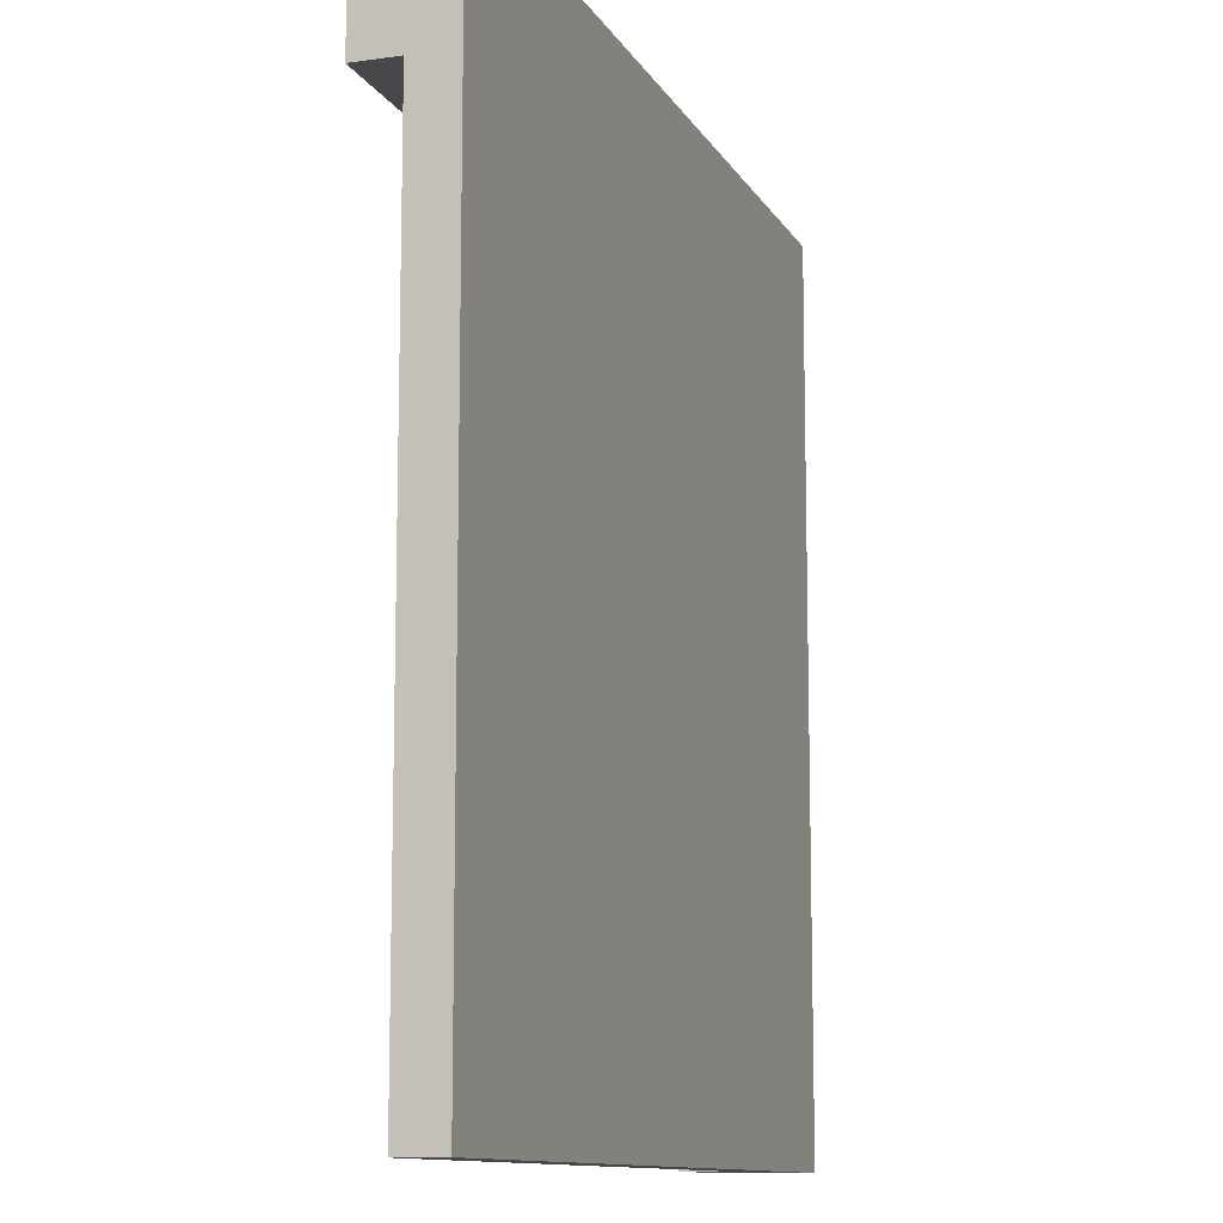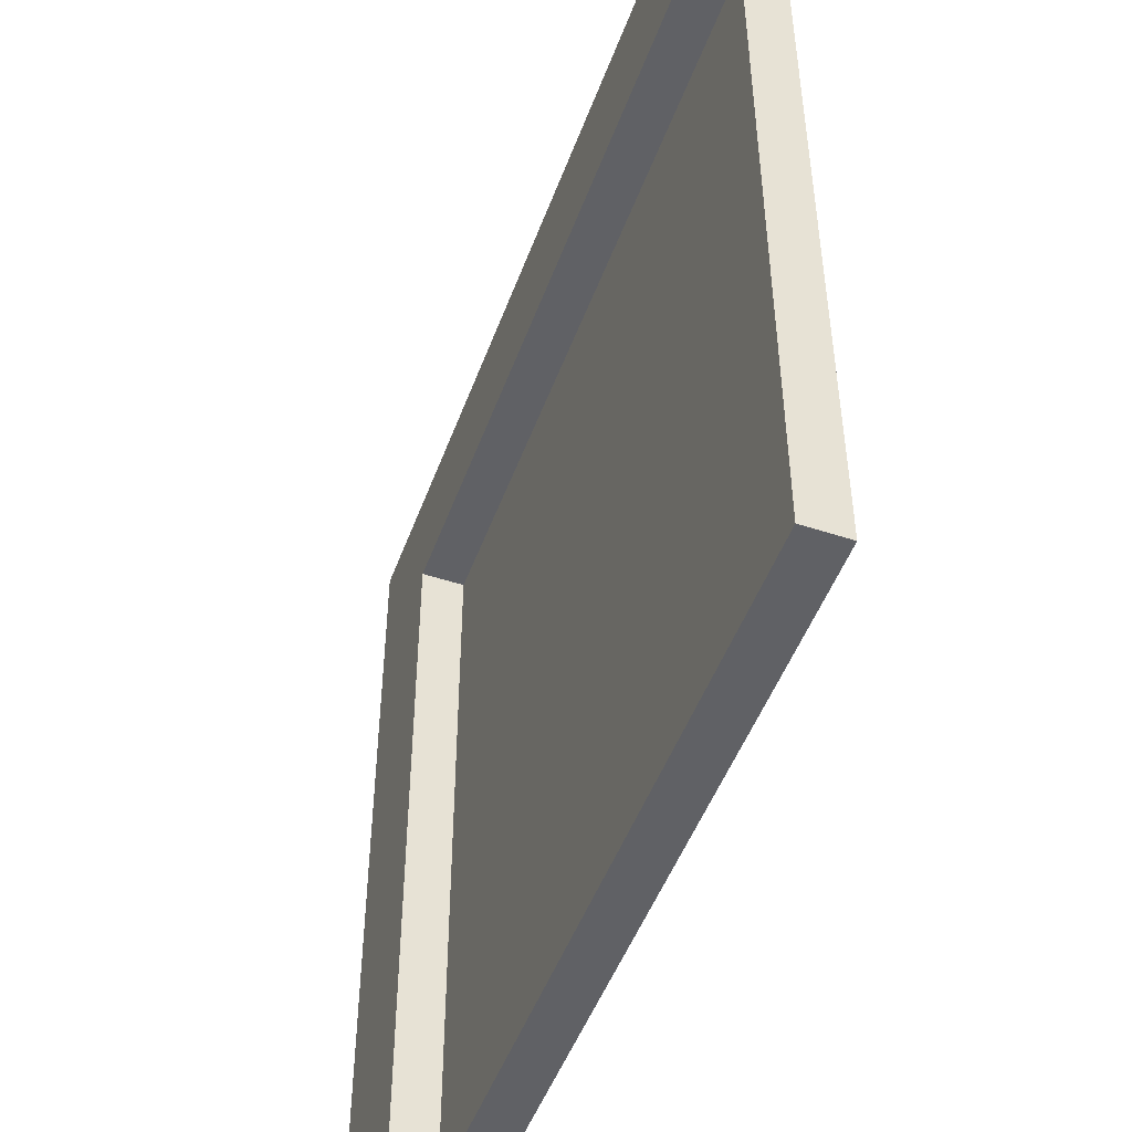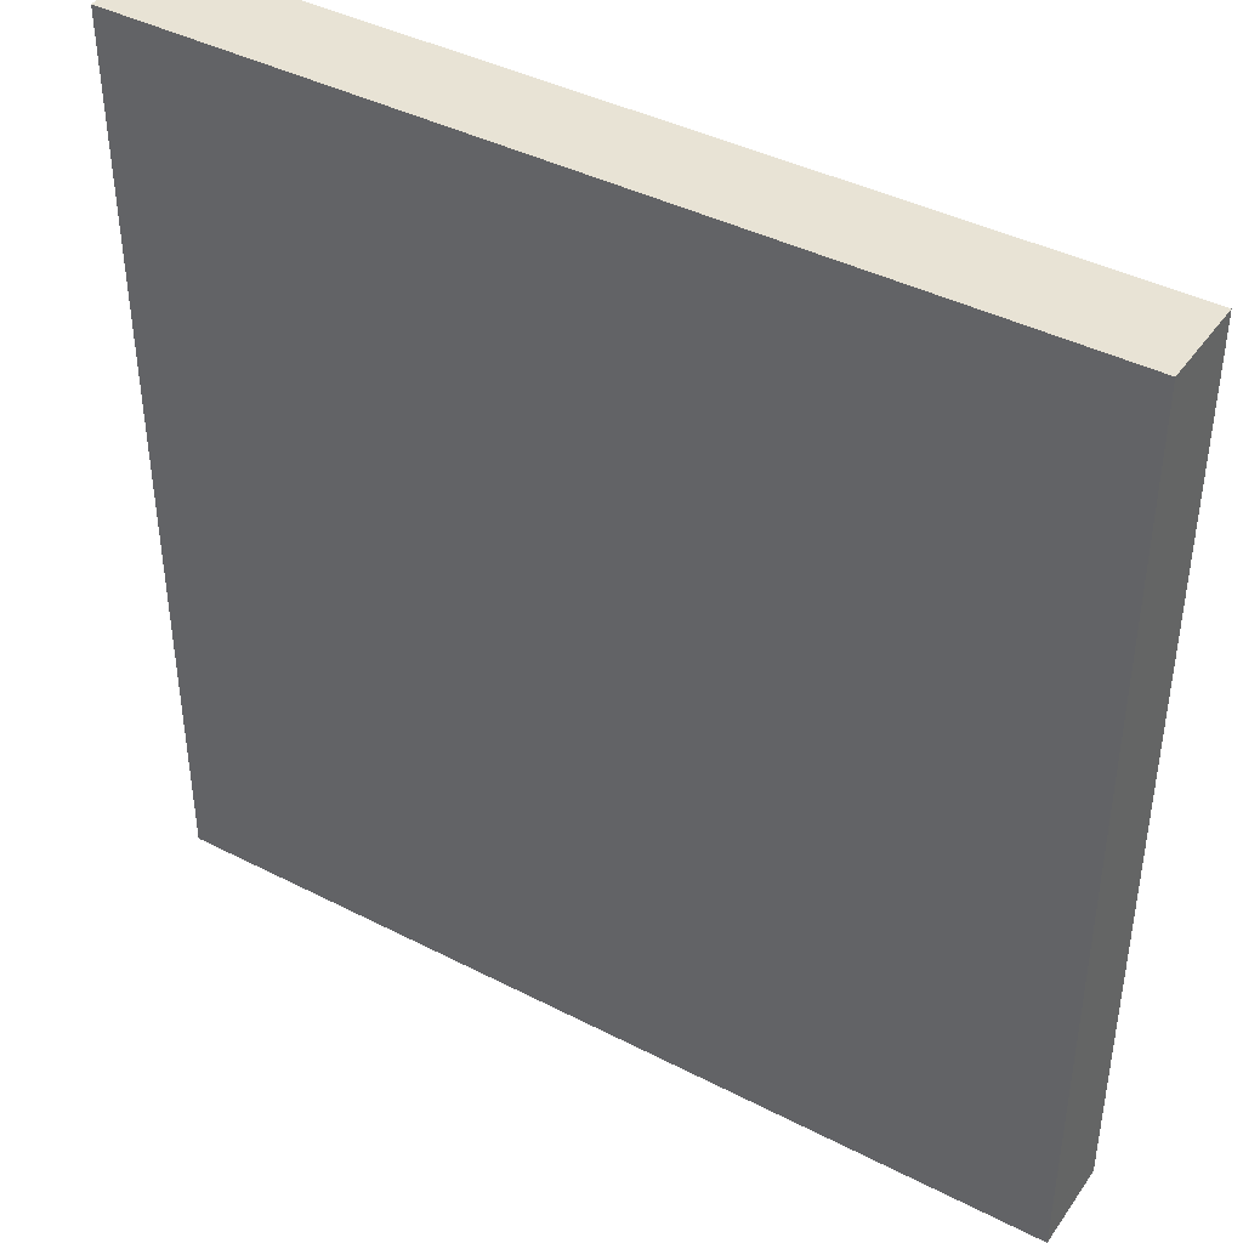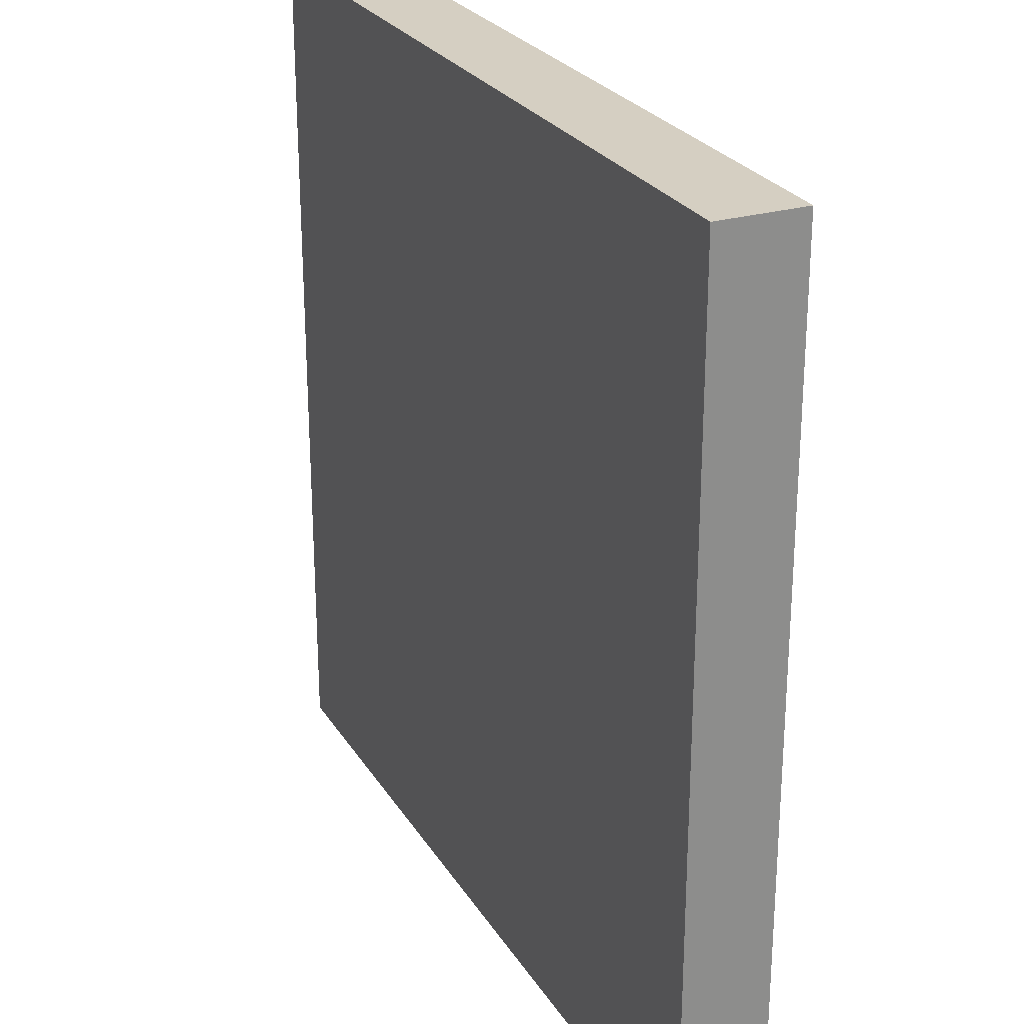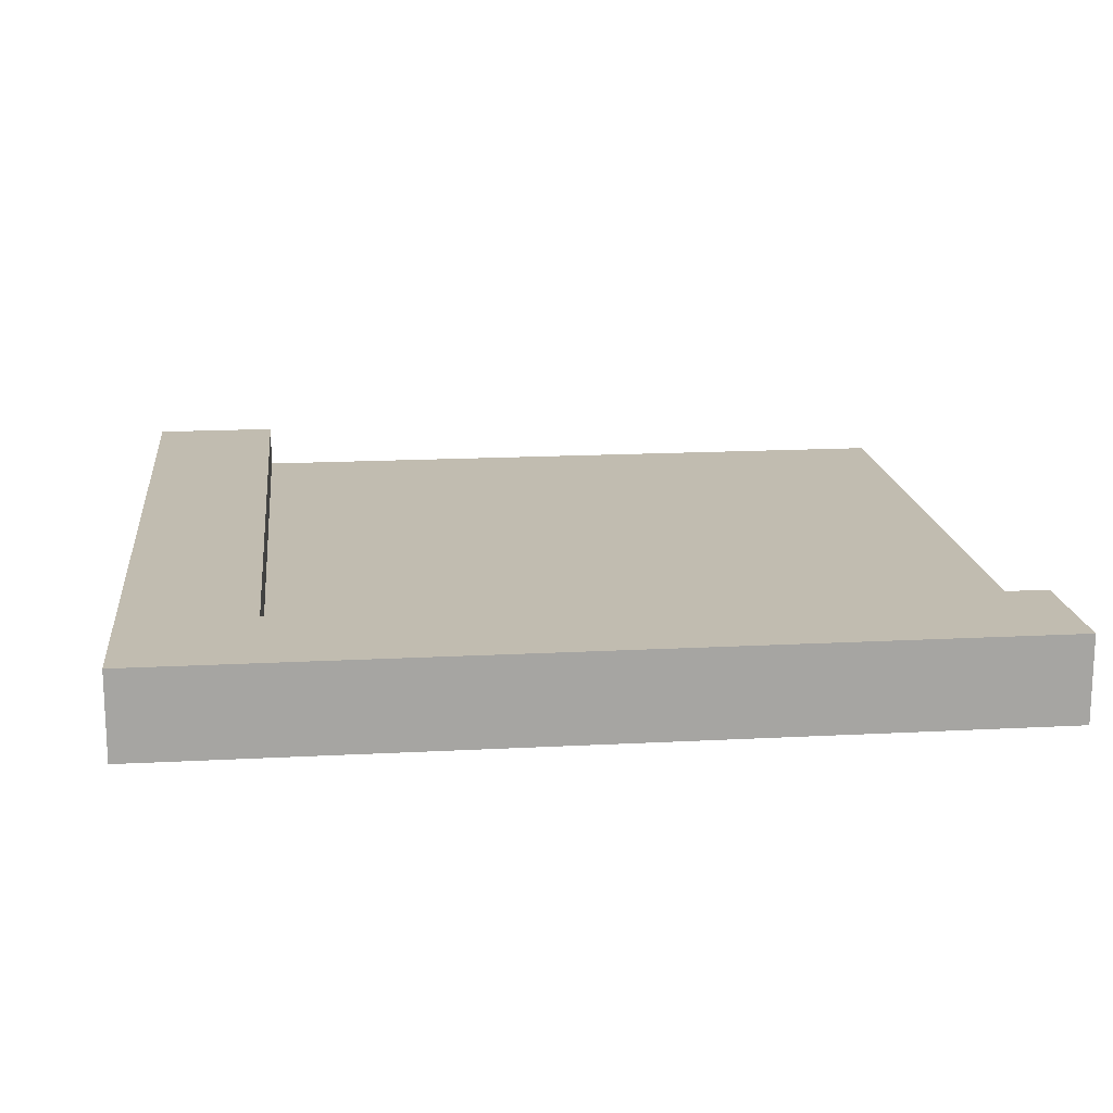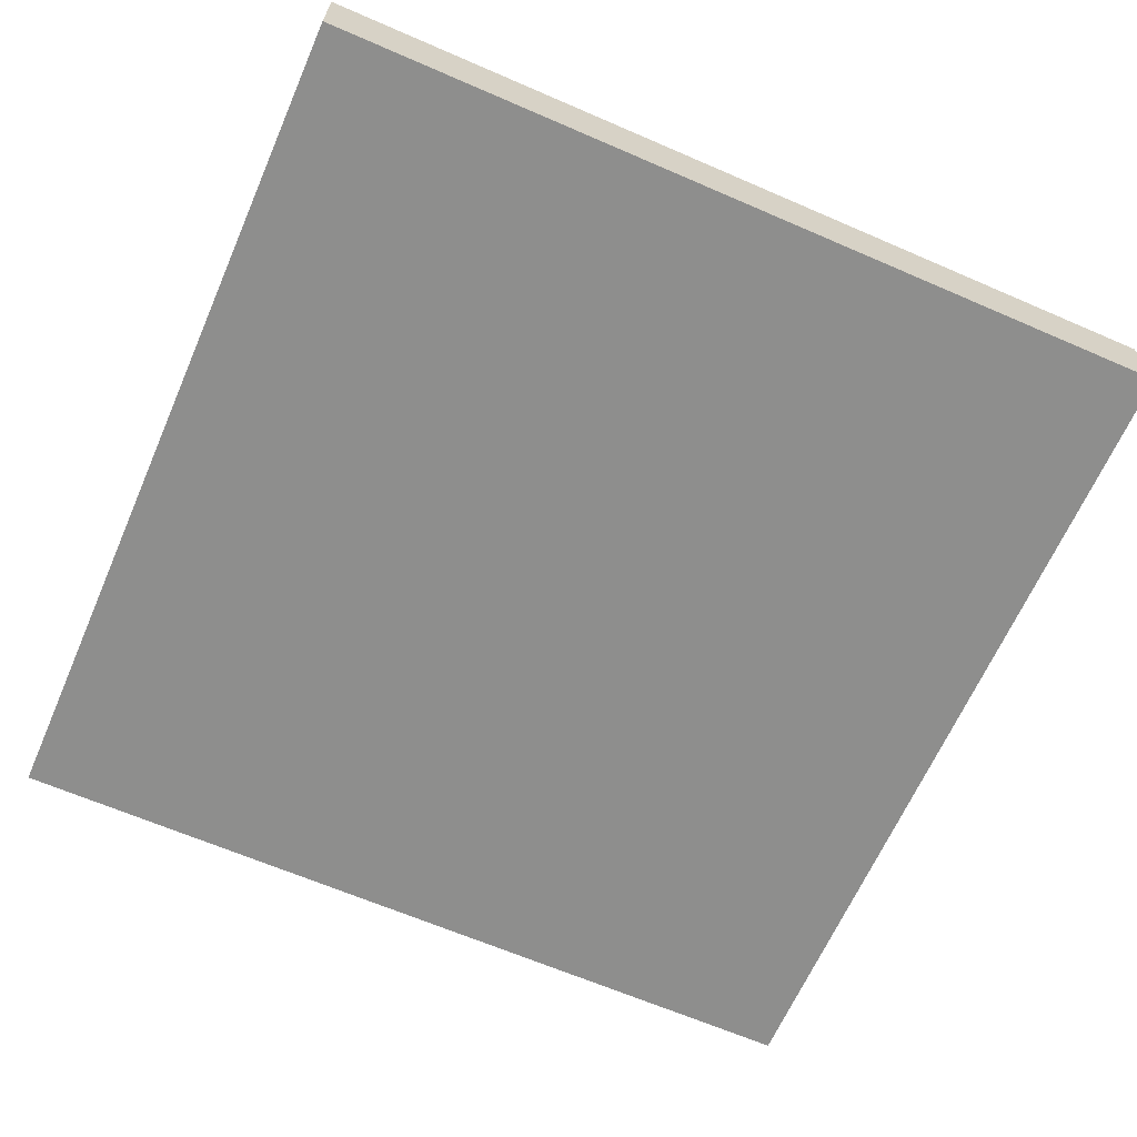
<metadata>
{"format":"obj","ext":"obj","renderer":"f3d","projection":"perspective","resolution":1024,"background":"white","views":[{"elev":-11.3,"azim":-71.0,"up":"+Z"},{"elev":-49.4,"azim":-109.9,"up":"+Z"},{"elev":41.0,"azim":32.1,"up":"+Z"},{"elev":25.9,"azim":65.0,"up":"+Z"},{"elev":16.6,"azim":83.8,"up":"+Y"},{"elev":-64.8,"azim":-23.6,"up":"+Y"}]}
</metadata>
<code>
o roof_flat_outer_corner
v -1 -1 1
v -1 -1 0.7
v -1 -1 0.6
v -1 -1 0.4
v -1 -1 0.2
v -1 -1 0
v -1 -1 -0.2
v -1 -1 -0.4
v -1 -1 -0.6
v -1 -1 -0.8
v -1 -1 -1
v -1 -0.9 0.7
v -1 -0.9 0.6
v -1 -0.9 0.4
v -1 -0.9 0.2
v -1 -0.9 0
v -1 -0.9 -0.2
v -1 -0.9 -0.4
v -1 -0.9 -0.6
v -1 -0.9 -0.8
v -1 -0.9 -1
v -1 -0.8 1
v -1 -0.8 0.7
v 0.7 -0.9 0.7
v 0.7 -0.9 0.6
v 0.7 -0.9 0.4
v 0.7 -0.9 0.2
v 0.7 -0.9 0.1
v 0.7 -0.9 0
v 0.7 -0.9 -0.2
v 0.7 -0.9 -0.3
v 0.7 -0.9 -0.4
v 0.7 -0.9 -0.6
v 0.7 -0.9 -0.8
v 0.7 -0.9 -0.9
v 0.7 -0.9 -1
v 0.7 -0.8 0.7
v 0.7 -0.8 0.6
v 0.7 -0.8 0.1
v 0.7 -0.8 0
v 0.7 -0.8 -0.3
v 0.7 -0.8 -0.4
v 0.7 -0.8 -0.8
v 0.7 -0.8 -0.9
v 0.7 -0.8 -1
v 1 -1 1
v 1 -1 0.7
v 1 -1 0.6
v 1 -1 0.1
v 1 -1 0
v 1 -1 -0.3
v 1 -1 -0.4
v 1 -1 -0.8
v 1 -1 -0.9
v 1 -1 -1
v 1 -0.8 1
v 1 -0.8 0.7
v 1 -0.8 0.6
v 1 -0.8 0.1
v 1 -0.8 0
v 1 -0.8 -0.3
v 1 -0.8 -0.4
v 1 -0.8 -0.8
v 1 -0.8 -0.9
v 1 -0.8 -1
v -1 -1 1
v -1 -0.8 1
v -0.7 -1 1
v -0.7 -0.8 1
v -0.6 -1 1
v -0.6 -0.8 1
v -0.1 -1 1
v -0.1 -0.8 1
v 0 -1 1
v 0 -0.8 1
v 0.4 -1 1
v 0.4 -0.8 1
v 0.5 -1 1
v 0.5 -0.8 1
v 1 -1 1
v 1 -0.8 1
v -1 -0.9 0.7
v -1 -0.8 0.7
v -0.7 -0.9 0.7
v -0.7 -0.8 0.7
v -0.6 -0.9 0.7
v -0.6 -0.8 0.7
v -0.1 -0.9 0.7
v -0.1 -0.8 0.7
v 0 -0.9 0.7
v 0 -0.8 0.7
v 0.4 -0.9 0.7
v 0.4 -0.8 0.7
v 0.5 -0.9 0.7
v 0.5 -0.8 0.7
v 0.7 -0.9 0.7
v 0.7 -0.8 0.7
v -1 -1 -1
v -1 -0.9 -1
v 0.7 -1 -1
v 0.7 -0.9 -1
v 0.7 -0.8 -1
v 1 -1 -1
v 1 -0.8 -1
v -1 -1 1
v -0.7 -1 1
v -0.6 -1 1
v -0.1 -1 1
v 0 -1 1
v 0.4 -1 1
v 0.5 -1 1
v 1 -1 1
v -1 -1 0.7
v -0.7 -1 0.7
v -0.6 -1 0.7
v -0.1 -1 0.7
v 0 -1 0.7
v 0.4 -1 0.7
v 0.5 -1 0.7
v 0.7 -1 0.7
v 1 -1 0.7
v -1 -1 0.6
v 0.7 -1 0.6
v 1 -1 0.6
v -1 -1 0.4
v 0.7 -1 0.4
v -1 -1 0.2
v 0.7 -1 0.2
v 0.7 -1 0.1
v 1 -1 0.1
v -1 -1 0
v 0.7 -1 0
v 1 -1 0
v -1 -1 -0.2
v 0.7 -1 -0.2
v 0.7 -1 -0.3
v 1 -1 -0.3
v -1 -1 -0.4
v 0.7 -1 -0.4
v 1 -1 -0.4
v -1 -1 -0.6
v 0.7 -1 -0.6
v -1 -1 -0.8
v 0.7 -1 -0.8
v 1 -1 -0.8
v 0.7 -1 -0.9
v 1 -1 -0.9
v -1 -1 -1
v 0.7 -1 -1
v 1 -1 -1
v -1 -0.9 0.7
v -0.7 -0.9 0.7
v -0.6 -0.9 0.7
v -0.1 -0.9 0.7
v 0 -0.9 0.7
v 0.4 -0.9 0.7
v 0.5 -0.9 0.7
v 0.7 -0.9 0.7
v -1 -0.9 0.6
v 0.7 -0.9 0.6
v -1 -0.9 0.4
v 0.7 -0.9 0.4
v -1 -0.9 0.2
v 0.7 -0.9 0.2
v 0.7 -0.9 0.1
v -1 -0.9 0
v 0.7 -0.9 0
v -1 -0.9 -0.2
v 0.7 -0.9 -0.2
v 0.7 -0.9 -0.3
v -1 -0.9 -0.4
v 0.7 -0.9 -0.4
v -1 -0.9 -0.6
v 0.7 -0.9 -0.6
v -1 -0.9 -0.8
v 0.7 -0.9 -0.8
v 0.7 -0.9 -0.9
v -1 -0.9 -1
v 0.7 -0.9 -1
v -1 -0.8 1
v -0.7 -0.8 1
v -0.6 -0.8 1
v -0.1 -0.8 1
v 0 -0.8 1
v 0.4 -0.8 1
v 0.5 -0.8 1
v 1 -0.8 1
v -1 -0.8 0.7
v -0.7 -0.8 0.7
v -0.6 -0.8 0.7
v -0.1 -0.8 0.7
v 0 -0.8 0.7
v 0.4 -0.8 0.7
v 0.5 -0.8 0.7
v 0.7 -0.8 0.7
v 1 -0.8 0.7
v 0.7 -0.8 0.6
v 1 -0.8 0.6
v 0.7 -0.8 0.1
v 1 -0.8 0.1
v 0.7 -0.8 0
v 1 -0.8 0
v 0.7 -0.8 -0.3
v 1 -0.8 -0.3
v 0.7 -0.8 -0.4
v 1 -0.8 -0.4
v 0.7 -0.8 -0.8
v 1 -0.8 -0.8
v 0.7 -0.8 -0.9
v 1 -0.8 -0.9
v 0.7 -0.8 -1
v 1 -0.8 -1
f 12 2 1
f 12 3 2
f 13 4 3
f 13 3 12
f 14 5 4
f 14 4 13
f 15 6 5
f 15 5 14
f 16 7 6
f 16 6 15
f 17 8 7
f 17 7 16
f 18 9 8
f 18 8 17
f 19 10 9
f 19 9 18
f 20 11 10
f 20 10 19
f 21 11 20
f 22 12 1
f 23 12 22
f 37 25 24
f 38 26 25
f 38 25 37
f 38 27 26
f 38 28 27
f 39 29 28
f 39 28 38
f 40 30 29
f 40 29 39
f 40 31 30
f 41 32 31
f 41 31 40
f 42 34 33
f 42 32 41
f 42 33 32
f 43 35 34
f 43 34 42
f 44 36 35
f 44 35 43
f 45 36 44
f 46 47 56
f 47 48 57
f 56 47 57
f 48 49 58
f 57 48 58
f 49 50 59
f 58 49 59
f 50 51 60
f 59 50 60
f 51 52 61
f 60 51 61
f 52 53 62
f 61 52 62
f 53 54 63
f 62 53 63
f 54 55 64
f 63 54 64
f 64 55 65
f 68 67 66
f 69 67 68
f 70 69 68
f 71 69 70
f 72 71 70
f 73 71 72
f 74 73 72
f 75 73 74
f 76 75 74
f 77 75 76
f 78 77 76
f 79 77 78
f 80 79 78
f 81 79 80
f 82 83 84
f 84 83 85
f 84 85 86
f 86 85 87
f 86 87 88
f 88 87 89
f 88 89 90
f 90 89 91
f 90 91 92
f 92 91 93
f 92 93 94
f 94 93 95
f 94 95 96
f 96 95 97
f 98 99 100
f 100 99 101
f 100 101 103
f 101 102 103
f 103 102 104
f 113 106 105
f 114 107 106
f 114 106 113
f 115 108 107
f 115 107 114
f 116 109 108
f 116 108 115
f 117 110 109
f 117 109 116
f 118 111 110
f 118 110 117
f 119 112 111
f 119 111 118
f 120 112 119
f 121 112 120
f 122 118 117
f 122 114 113
f 122 115 114
f 122 120 119
f 122 119 118
f 122 117 116
f 122 116 115
f 123 121 120
f 123 120 122
f 124 121 123
f 125 123 122
f 126 124 123
f 126 123 125
f 127 126 125
f 128 124 126
f 128 126 127
f 129 128 127
f 129 124 128
f 130 124 129
f 131 129 127
f 132 130 129
f 132 129 131
f 133 130 132
f 134 132 131
f 135 133 132
f 135 132 134
f 136 135 134
f 136 133 135
f 137 133 136
f 138 136 134
f 139 137 136
f 139 136 138
f 140 137 139
f 141 139 138
f 142 140 139
f 142 139 141
f 143 142 141
f 144 140 142
f 144 142 143
f 145 140 144
f 146 144 143
f 146 145 144
f 147 145 146
f 148 146 143
f 149 147 146
f 149 146 148
f 150 147 149
f 151 152 159
f 157 158 159
f 156 157 159
f 155 156 159
f 154 155 159
f 153 154 159
f 152 153 159
f 159 158 160
f 159 160 161
f 161 160 162
f 161 162 163
f 163 162 164
f 163 164 165
f 163 165 166
f 166 165 167
f 166 167 168
f 168 167 169
f 168 169 170
f 168 170 171
f 171 170 172
f 171 172 173
f 173 172 174
f 173 174 175
f 175 174 176
f 175 176 177
f 175 177 178
f 178 177 179
f 180 181 188
f 181 182 189
f 188 181 189
f 182 183 190
f 189 182 190
f 183 184 191
f 190 183 191
f 184 185 192
f 191 184 192
f 185 186 193
f 192 185 193
f 186 187 194
f 193 186 194
f 194 187 195
f 195 187 196
f 195 196 197
f 197 196 198
f 197 198 199
f 199 198 200
f 199 200 201
f 201 200 202
f 201 202 203
f 203 202 204
f 203 204 205
f 205 204 206
f 205 206 207
f 207 206 208
f 207 208 209
f 209 208 210
f 209 210 211
f 211 210 212

</code>
